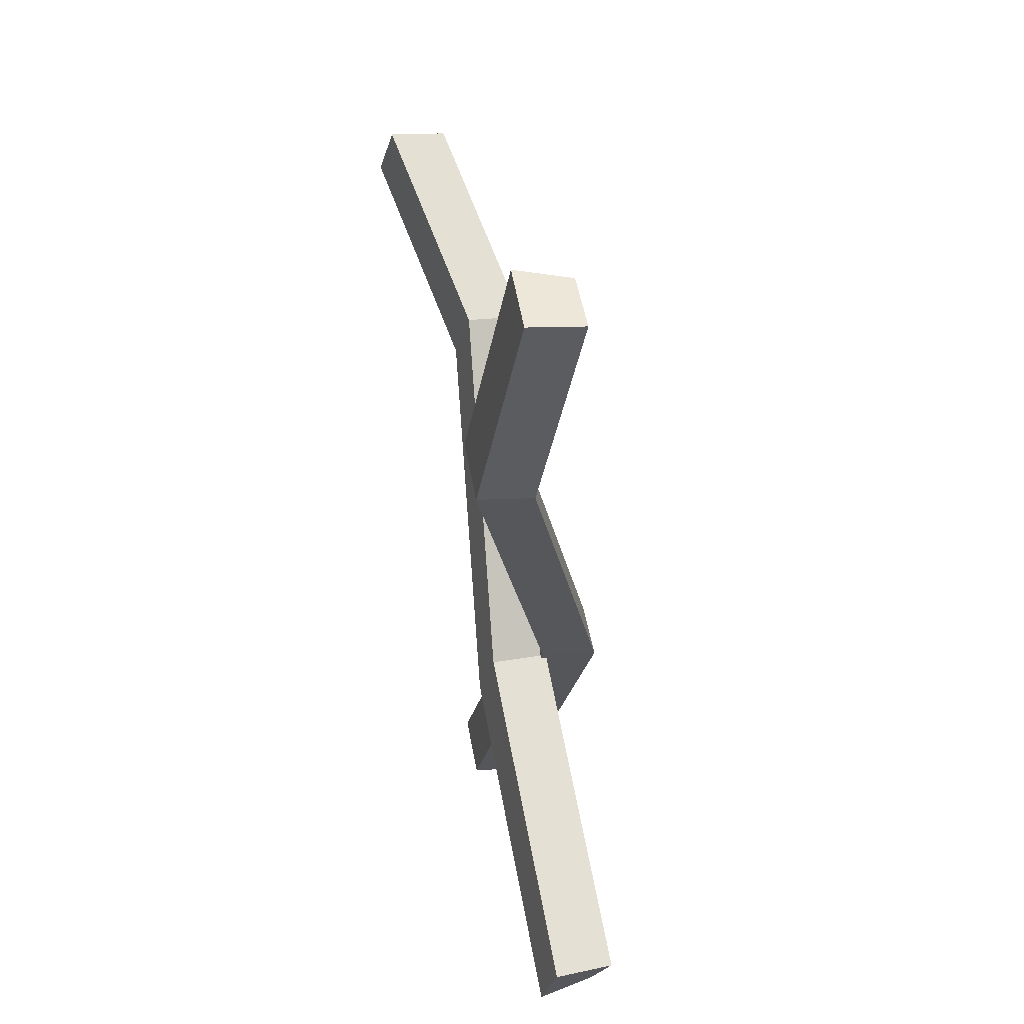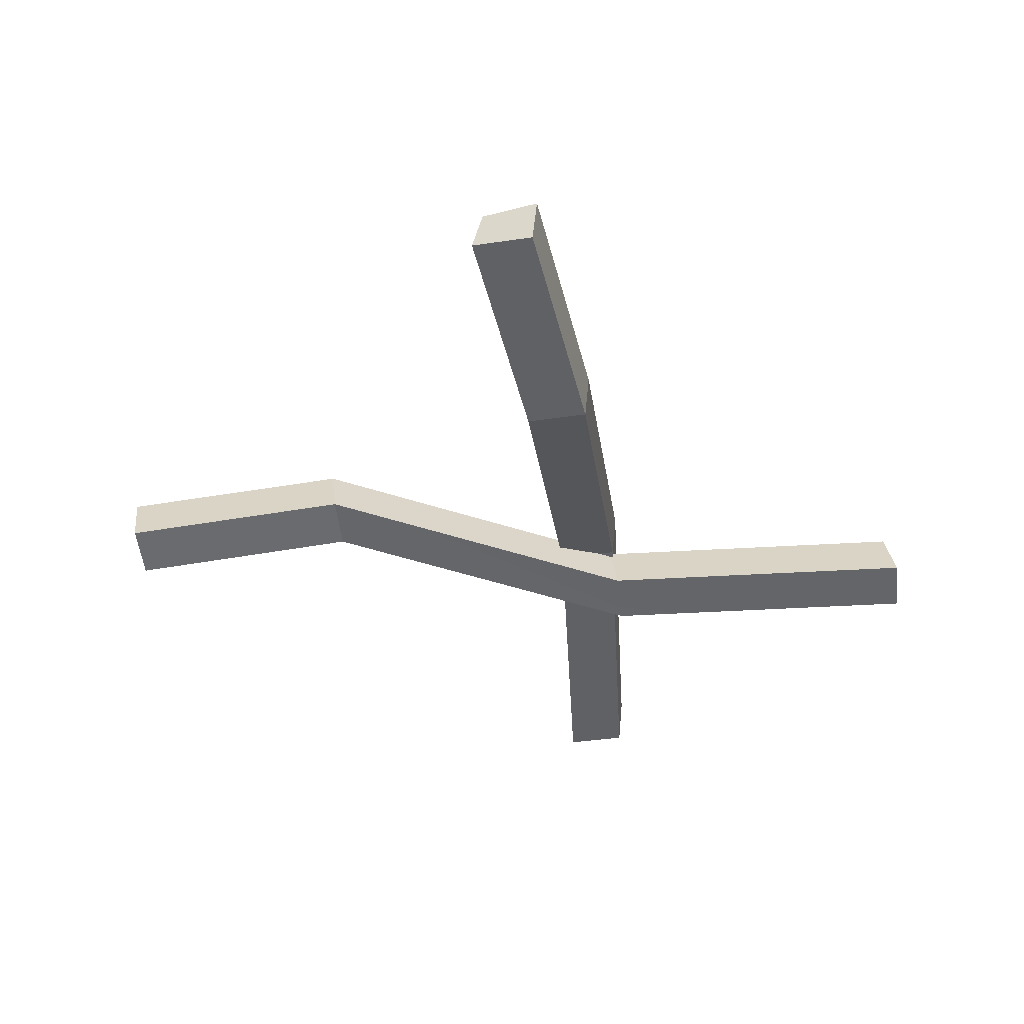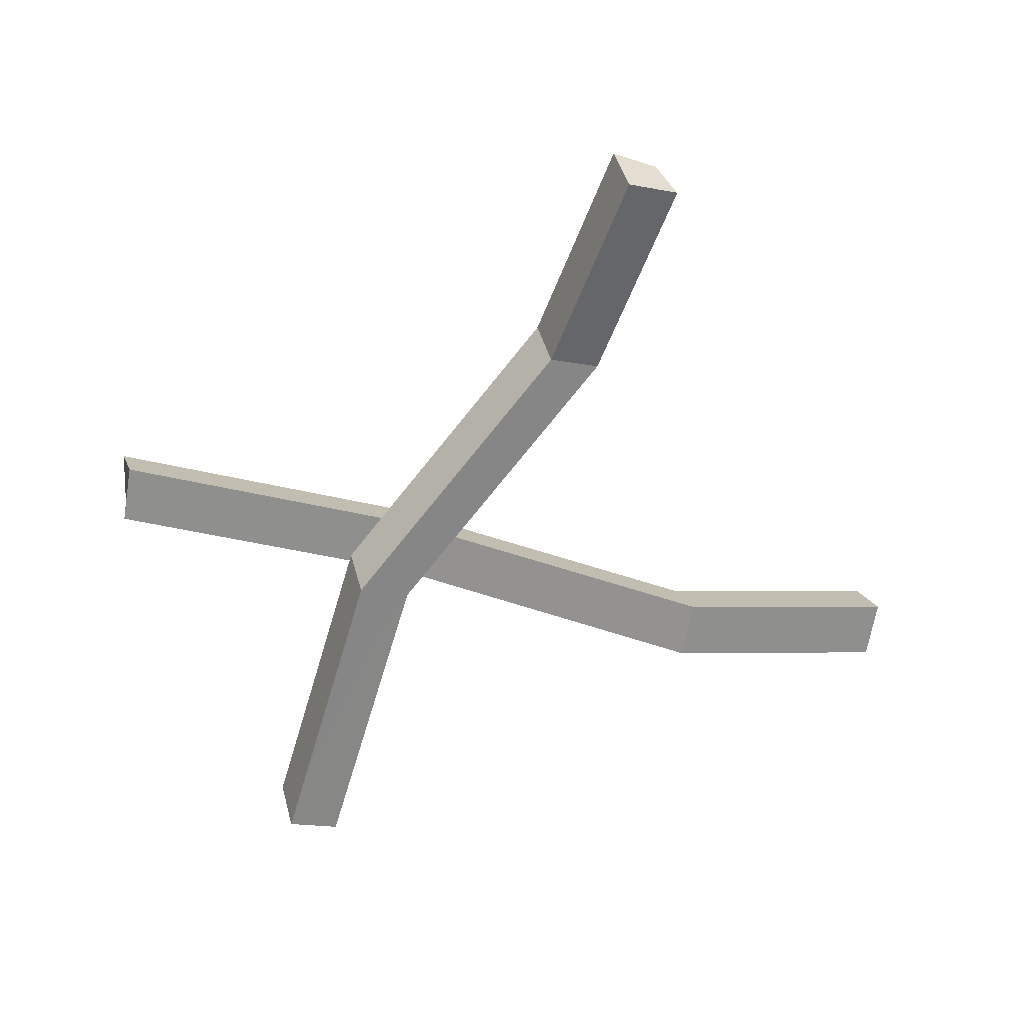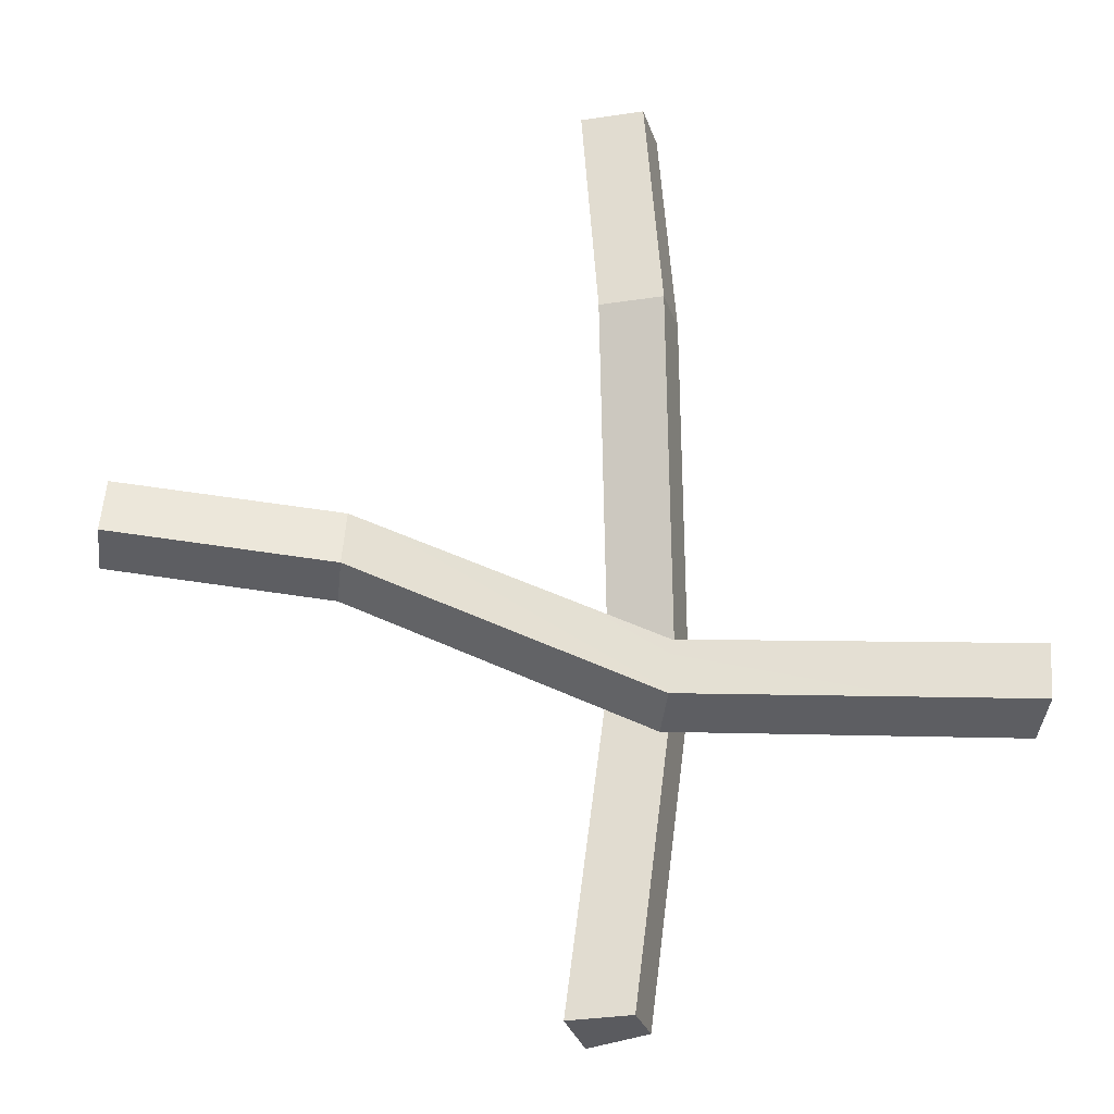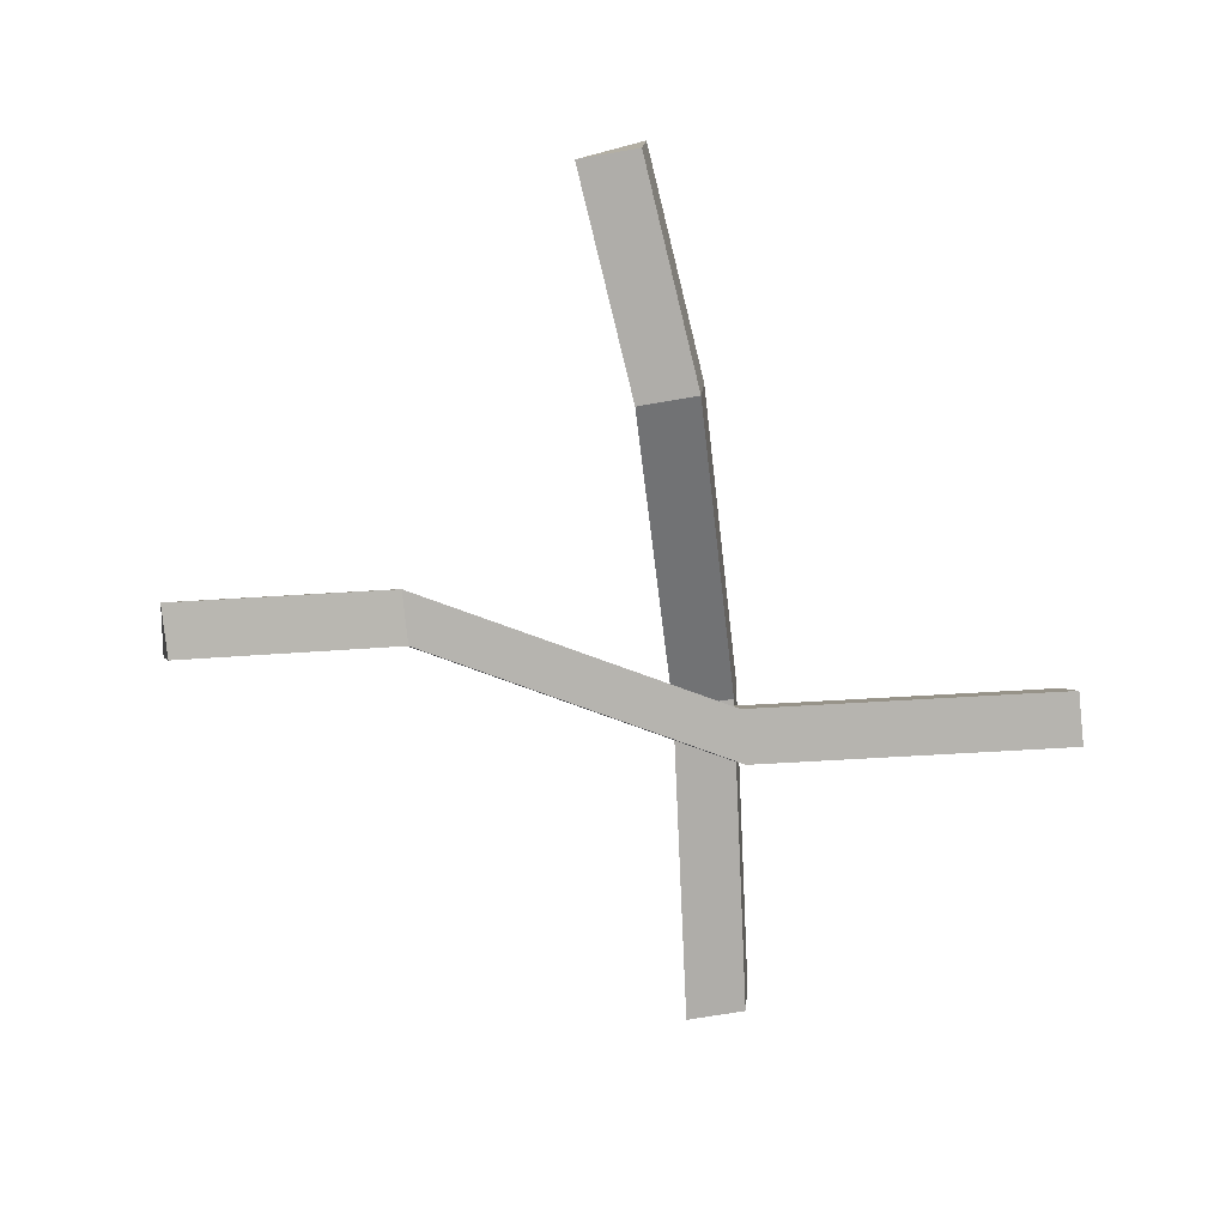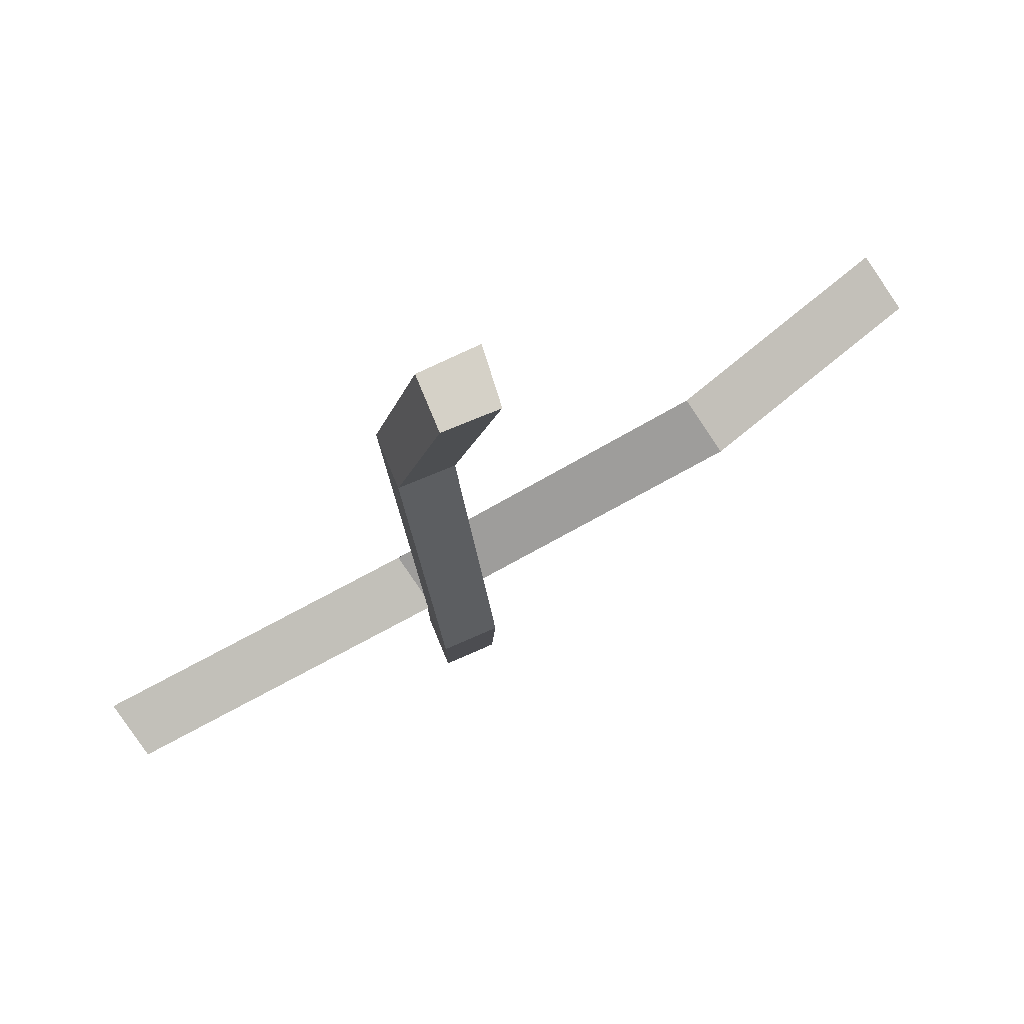
<metadata>
{"format":"obj","ext":"obj","renderer":"f3d","projection":"perspective","resolution":1024,"background":"white","views":[{"elev":60.0,"azim":79.7,"up":"+Z"},{"elev":-36.9,"azim":8.3,"up":"+Y"},{"elev":-67.0,"azim":-102.2,"up":"+Y"},{"elev":-20.4,"azim":11.9,"up":"+Z"},{"elev":-66.0,"azim":7.6,"up":"+Y"},{"elev":71.2,"azim":153.0,"up":"+Z"}]}
</metadata>
<code>
o Cube.003
v 0.1738 0.1322 -0.2331
v 0.1815 0.2354 -0.2459
v 0.1927 0.1086 0.4191
v 0.185 0.005502 0.4319
v 0.07061 0.2356 -0.2667
v 0.08182 0.1089 0.3983
v 0.055 0.132 -0.2383
v 0.06622 0.00528 0.4267
v 0.1359 0.09758 0.8656
v 0.01706 0.09735 0.8603
v 0.01736 0.1047 -0.8896
v 0.001767 0.001111 -0.8612
v 0.1282 0.1045 -0.8688
v 0.1206 0.001333 -0.8559
v 0.1435 0.2007 0.8527
v 0.03266 0.2009 0.8319
f 1 2 3 4
f 2 5 6 3
f 5 7 8 6
f 7 1 4 8
f 8 4 9 10
f 7 5 11 12
f 12 11 13 14
f 1 7 12 14
f 2 1 14 13
f 5 2 13 11
f 10 9 15 16
f 6 8 10 16
f 3 6 16 15
f 4 3 15 9
o Cube.001_Cube.004
v 0.1659 0.1402 -0.2516
v 0.1494 0.1054 -0.3484
v -0.4531 0.1653 -0.04544
v -0.4367 0.2001 0.05144
v 0.1827 0.004032 -0.312
v -0.4198 0.06392 -0.008974
v 0.1854 0.03164 -0.207
v -0.4171 0.09153 0.09597
v -0.8697 0.1167 0.1182
v -0.8502 0.008202 0.1627
v 0.8195 0.009932 -0.3612
v 0.8222 0.03754 -0.2562
v 0.7862 0.1113 -0.3977
v 0.8026 0.1461 -0.3008
v -0.8862 0.082 0.02129
v -0.8528 -0.01941 0.05775
f 17 18 19 20
f 18 21 22 19
f 21 23 24 22
f 23 17 20 24
f 24 20 25 26
f 23 21 27 28
f 28 27 29 30
f 17 23 28 30
f 18 17 30 29
f 21 18 29 27
f 26 25 31 32
f 22 24 26 32
f 19 22 32 31
f 20 19 31 25

</code>
